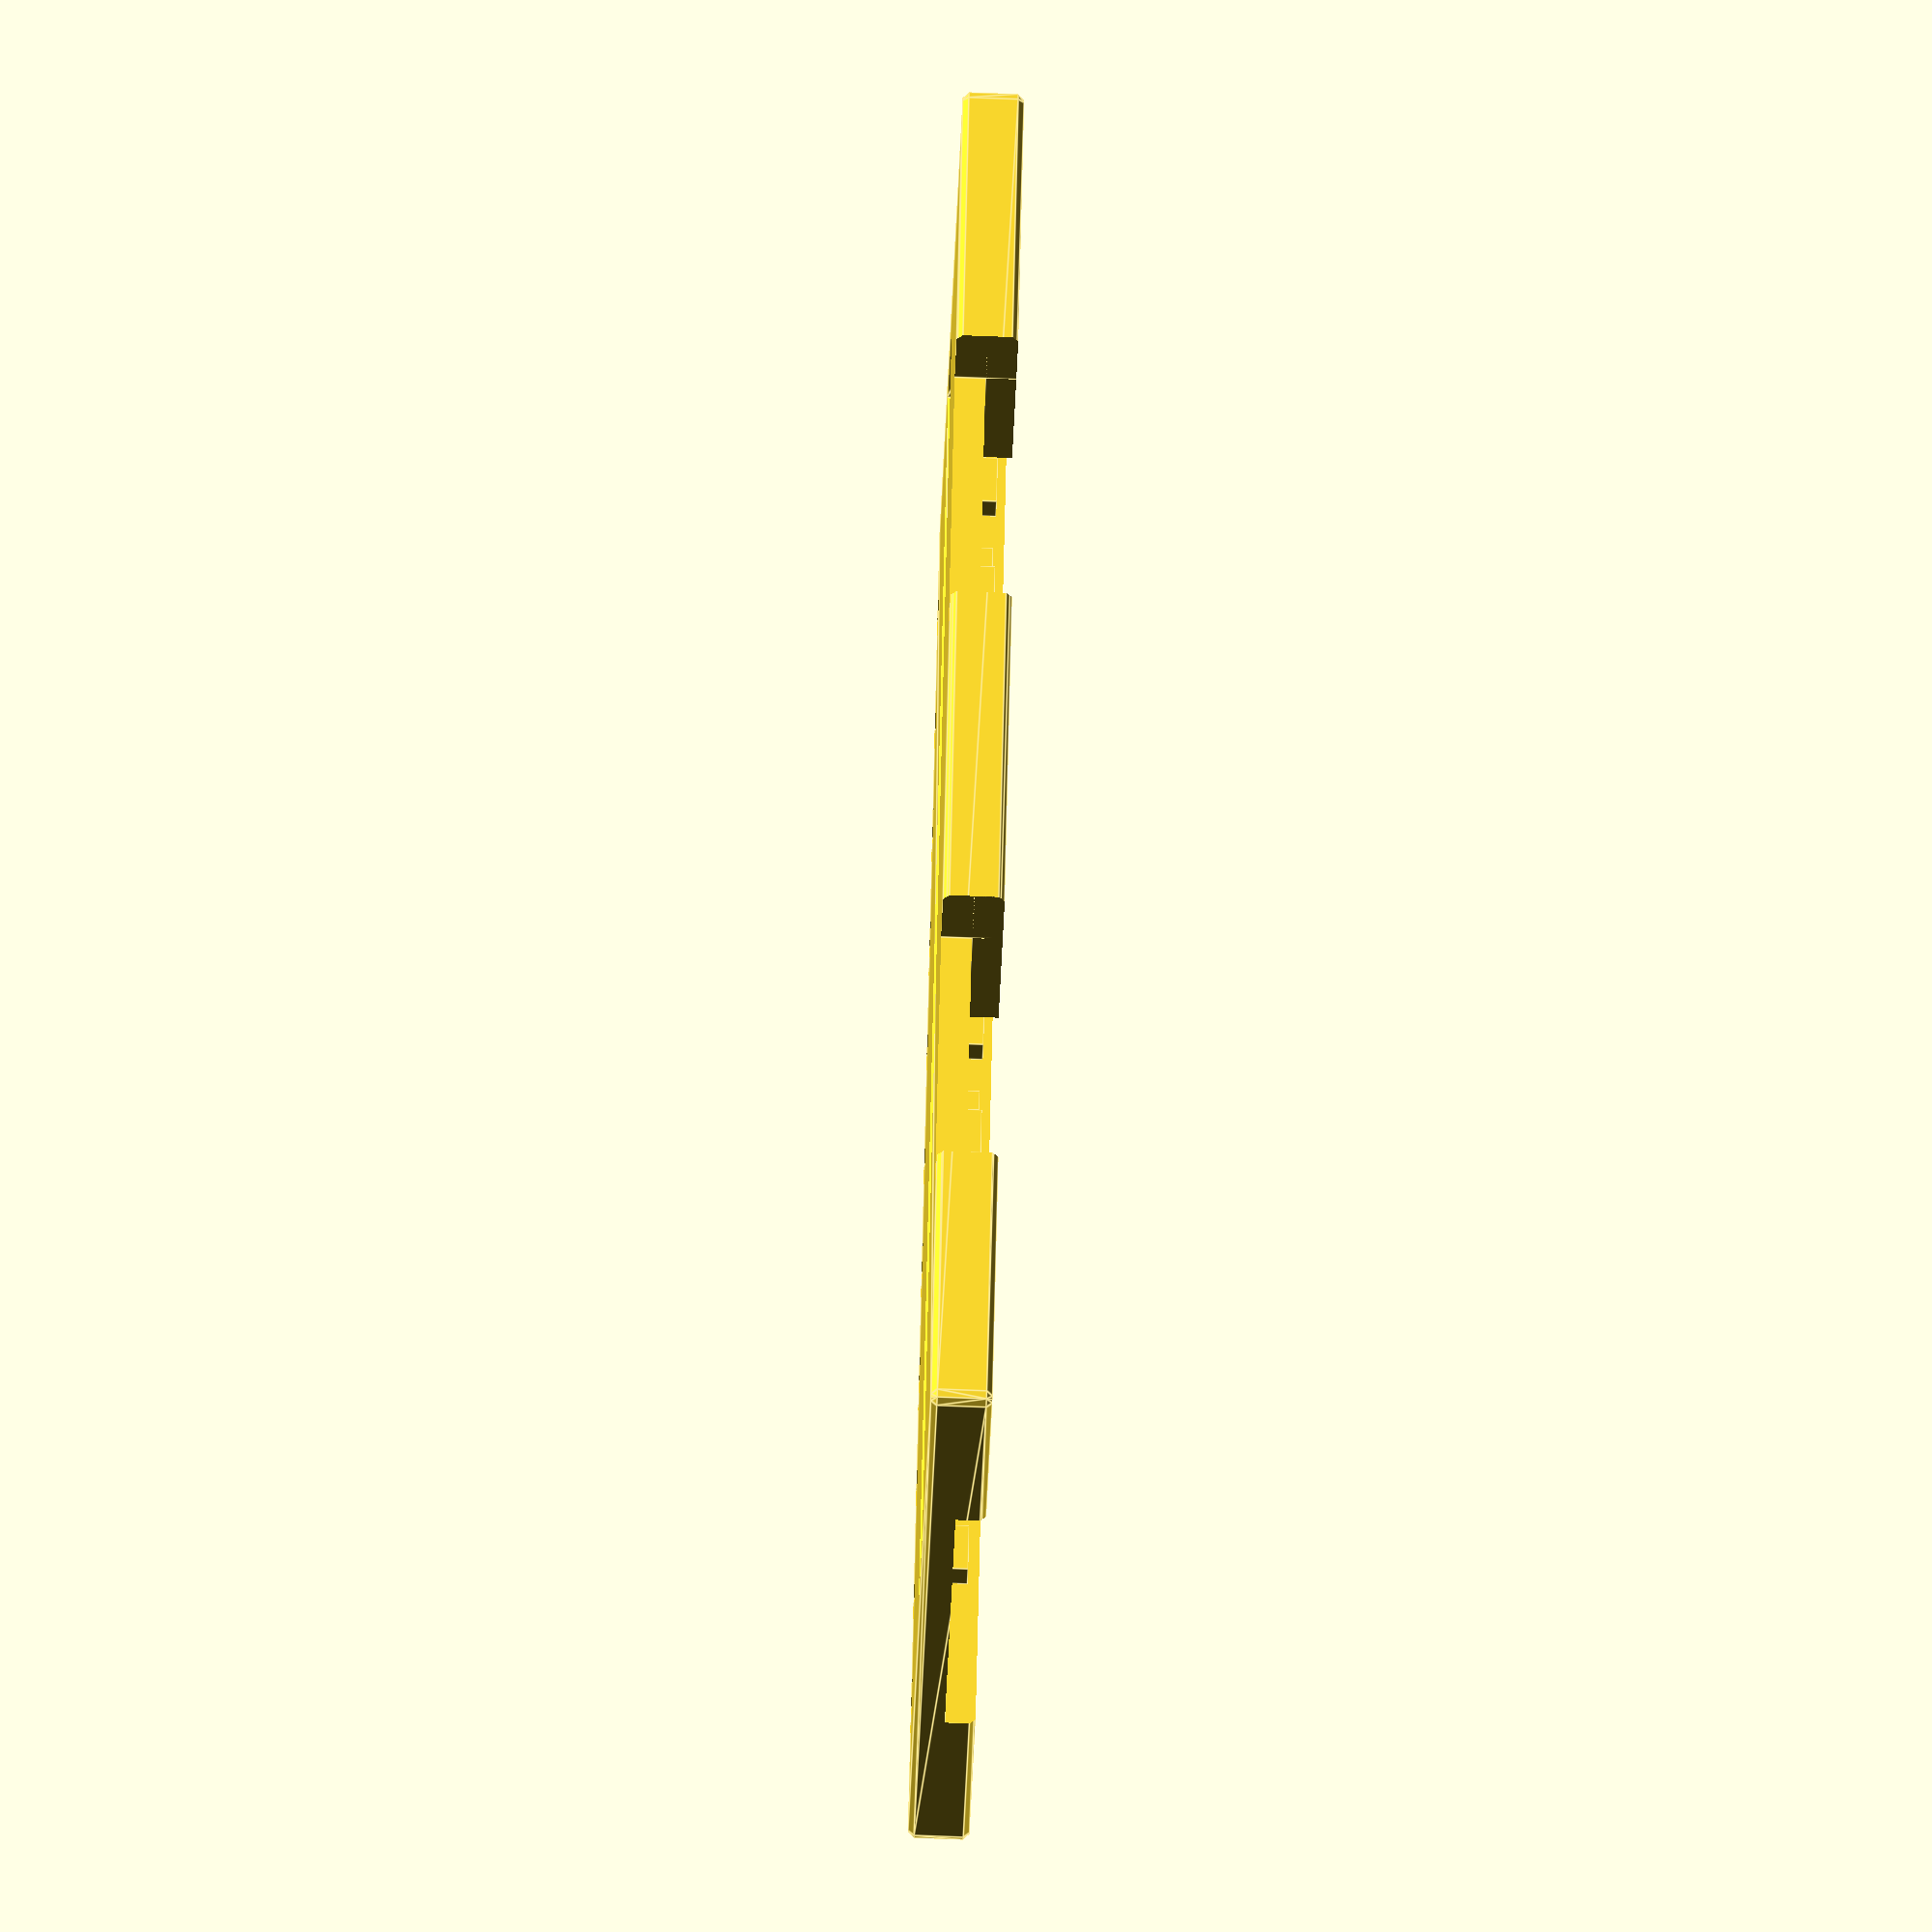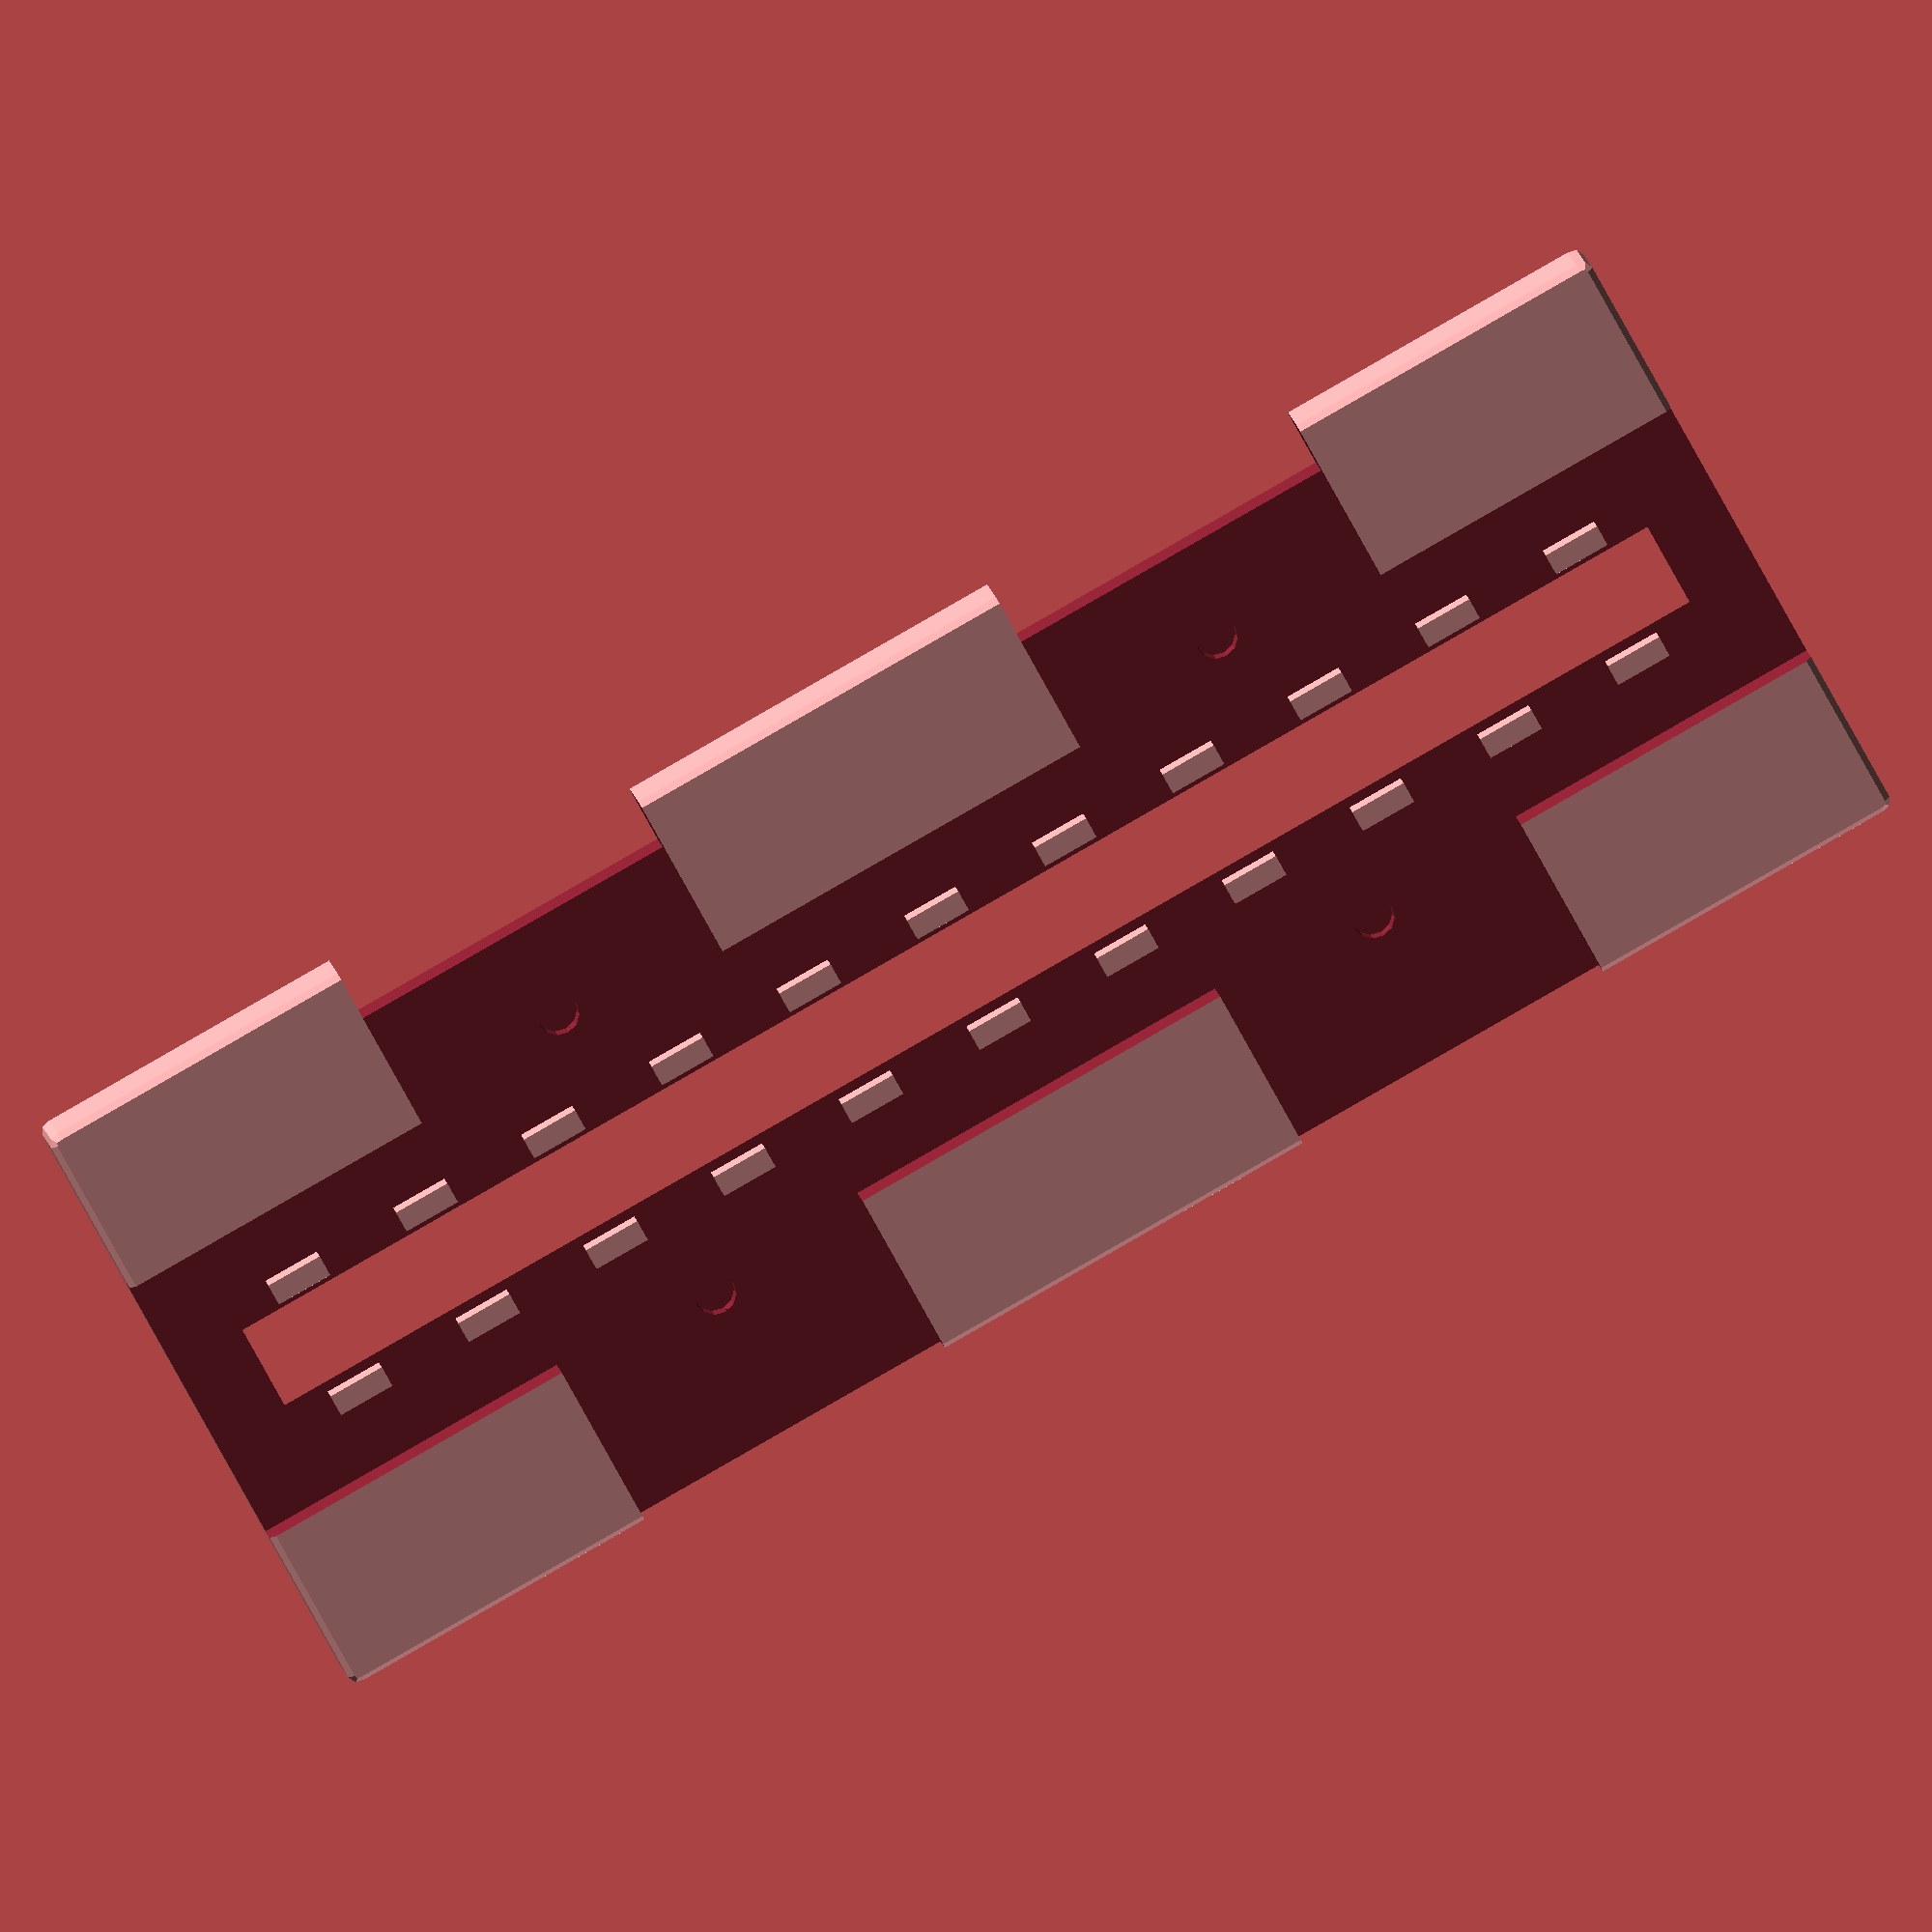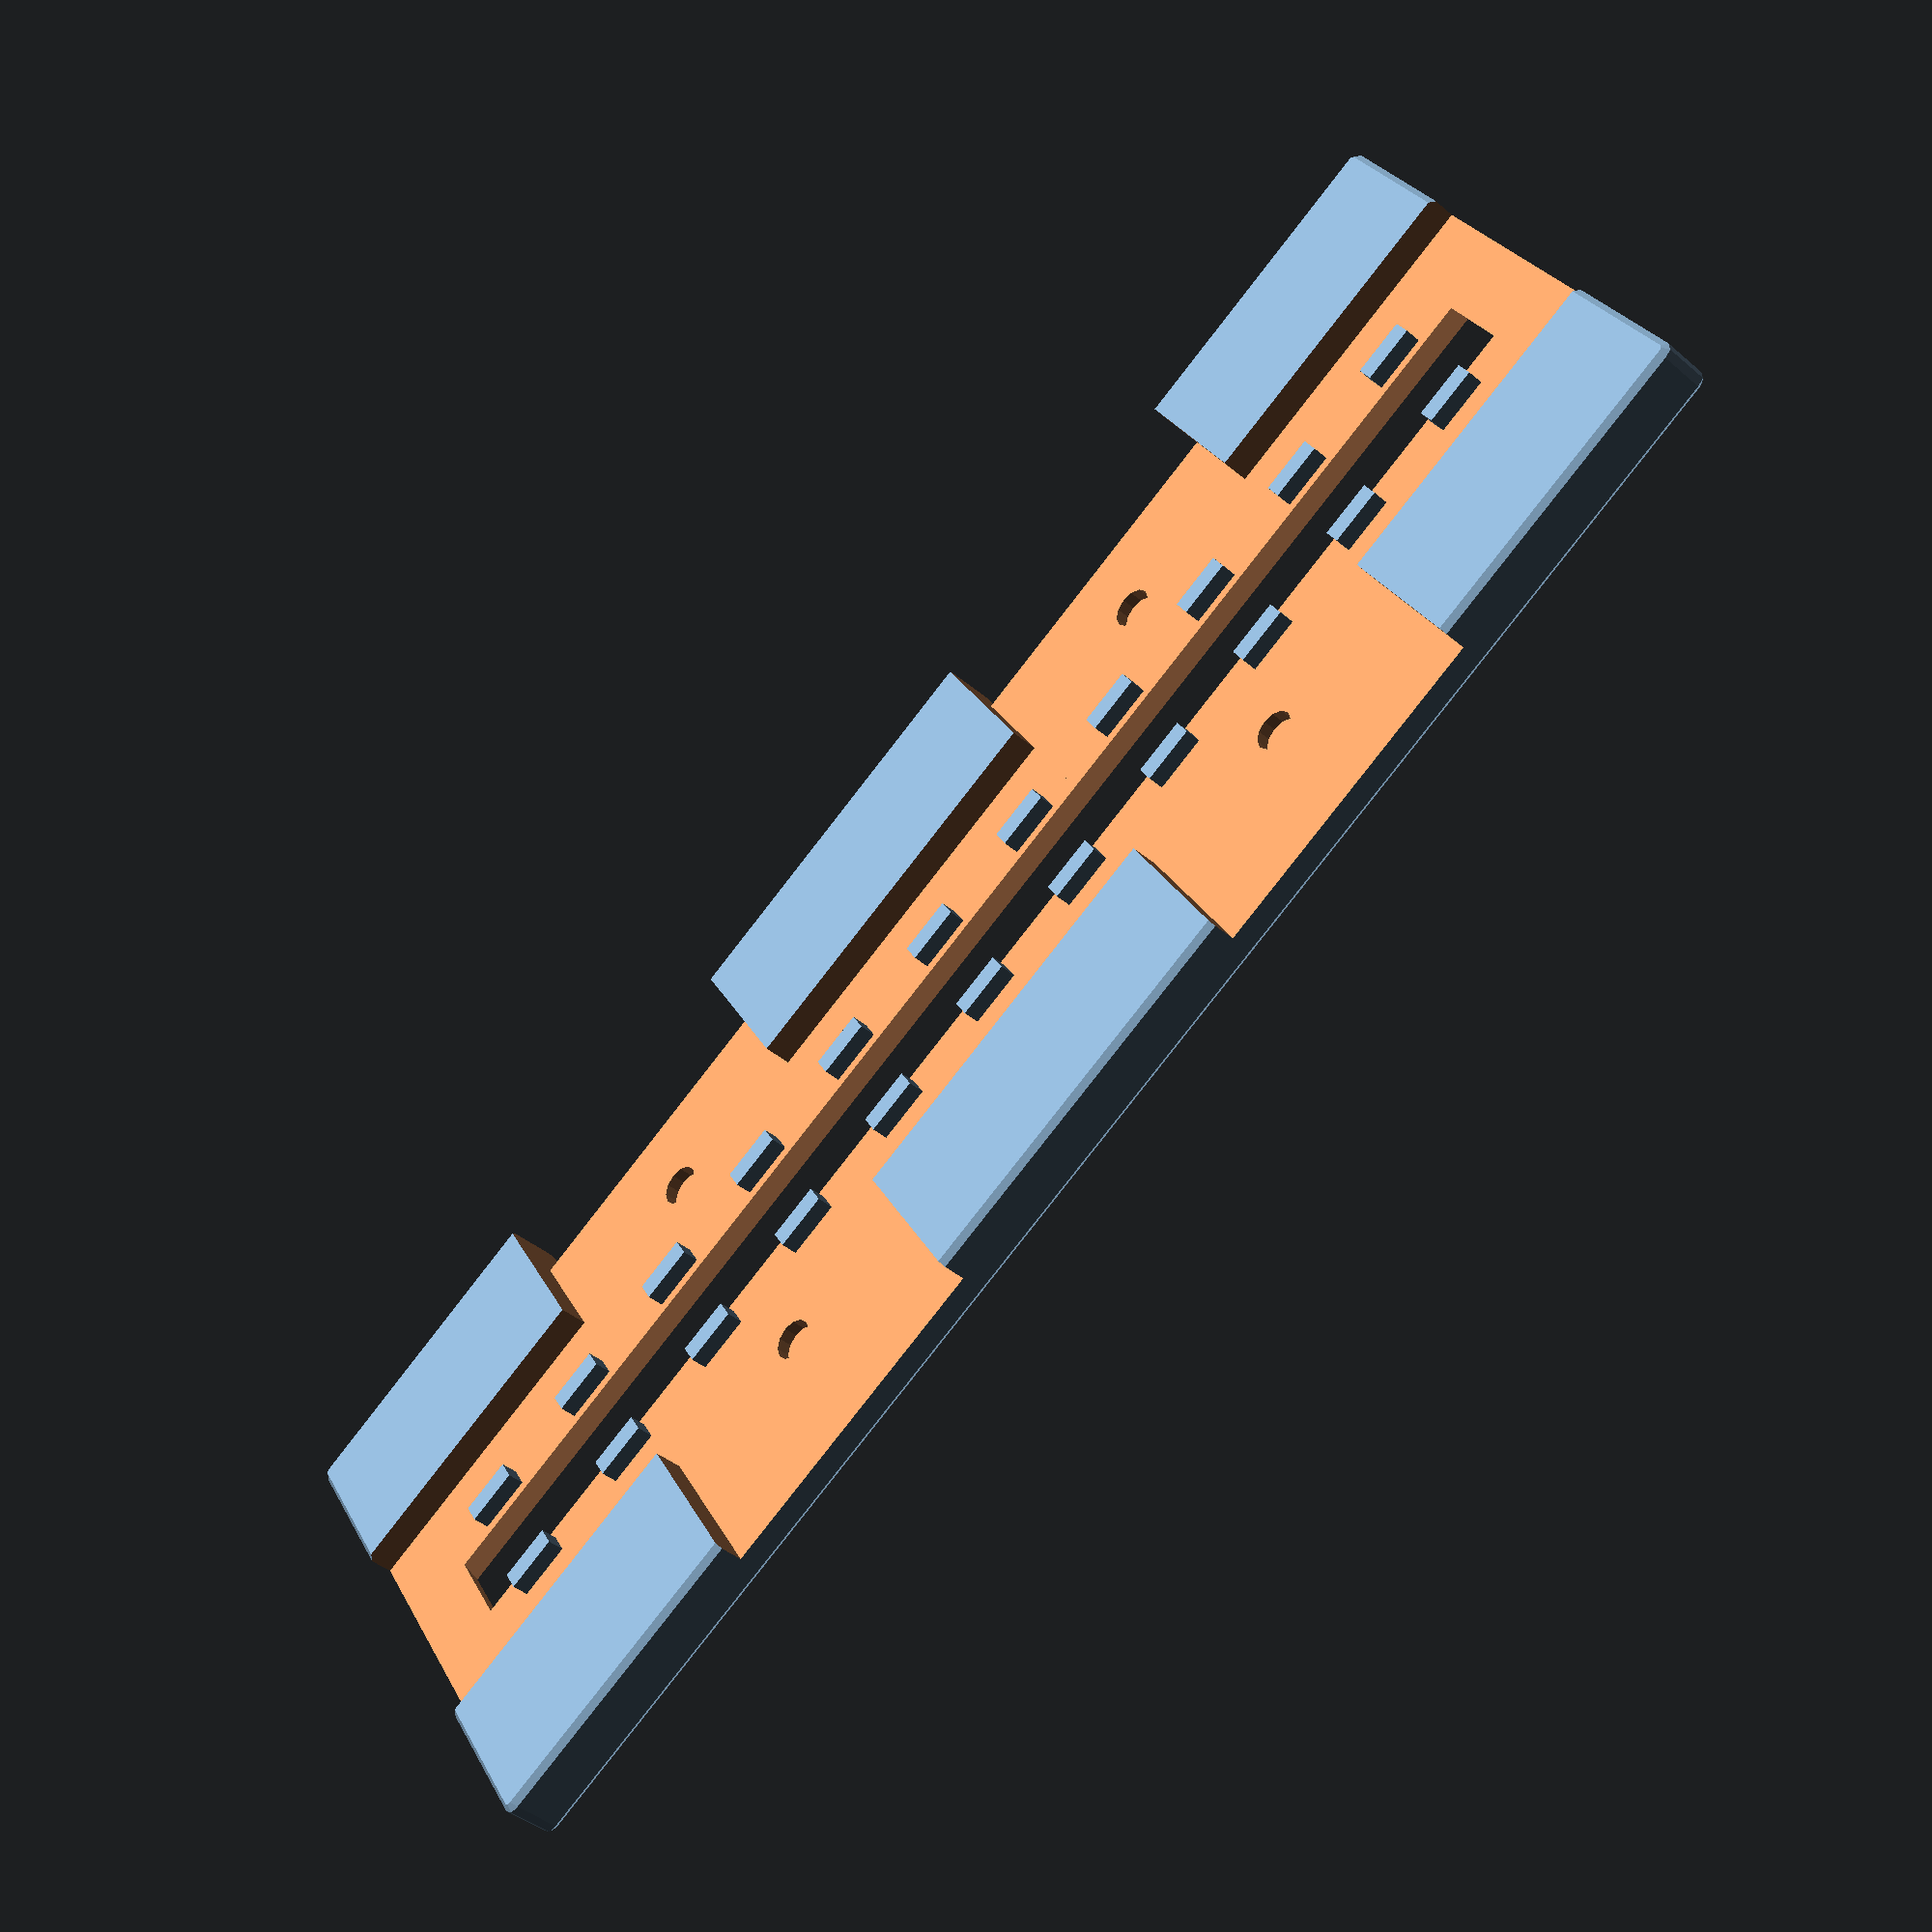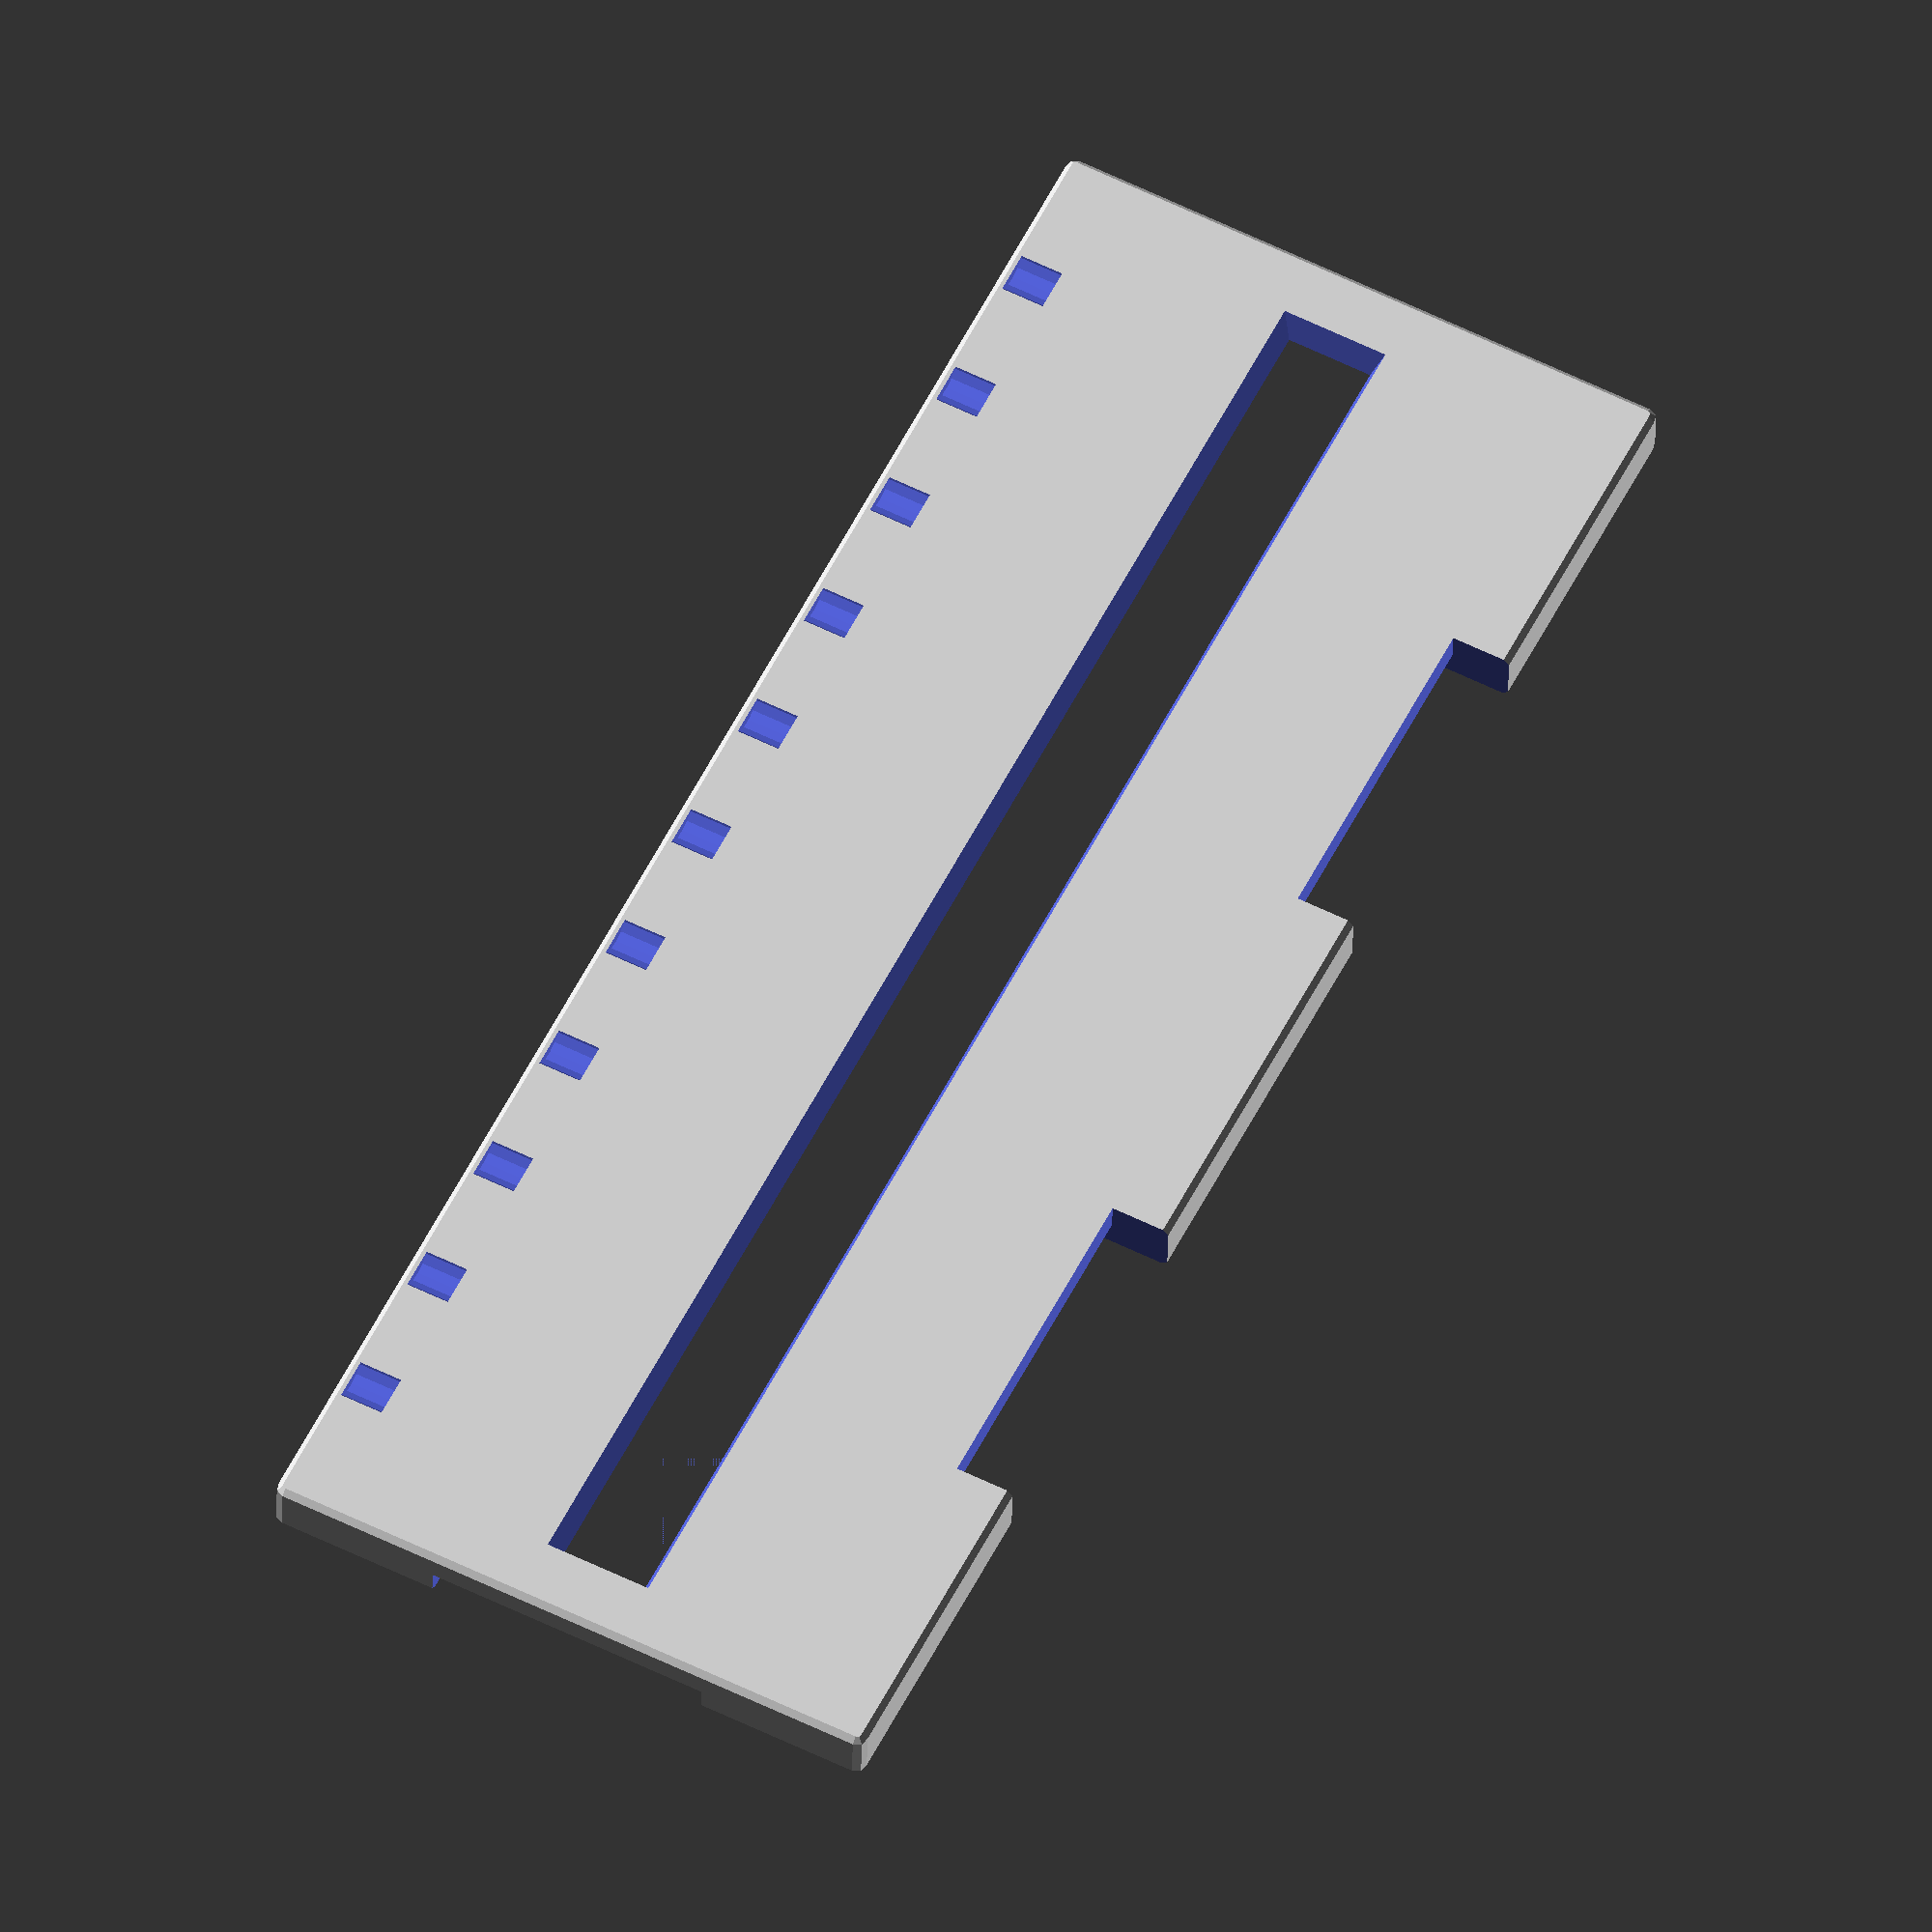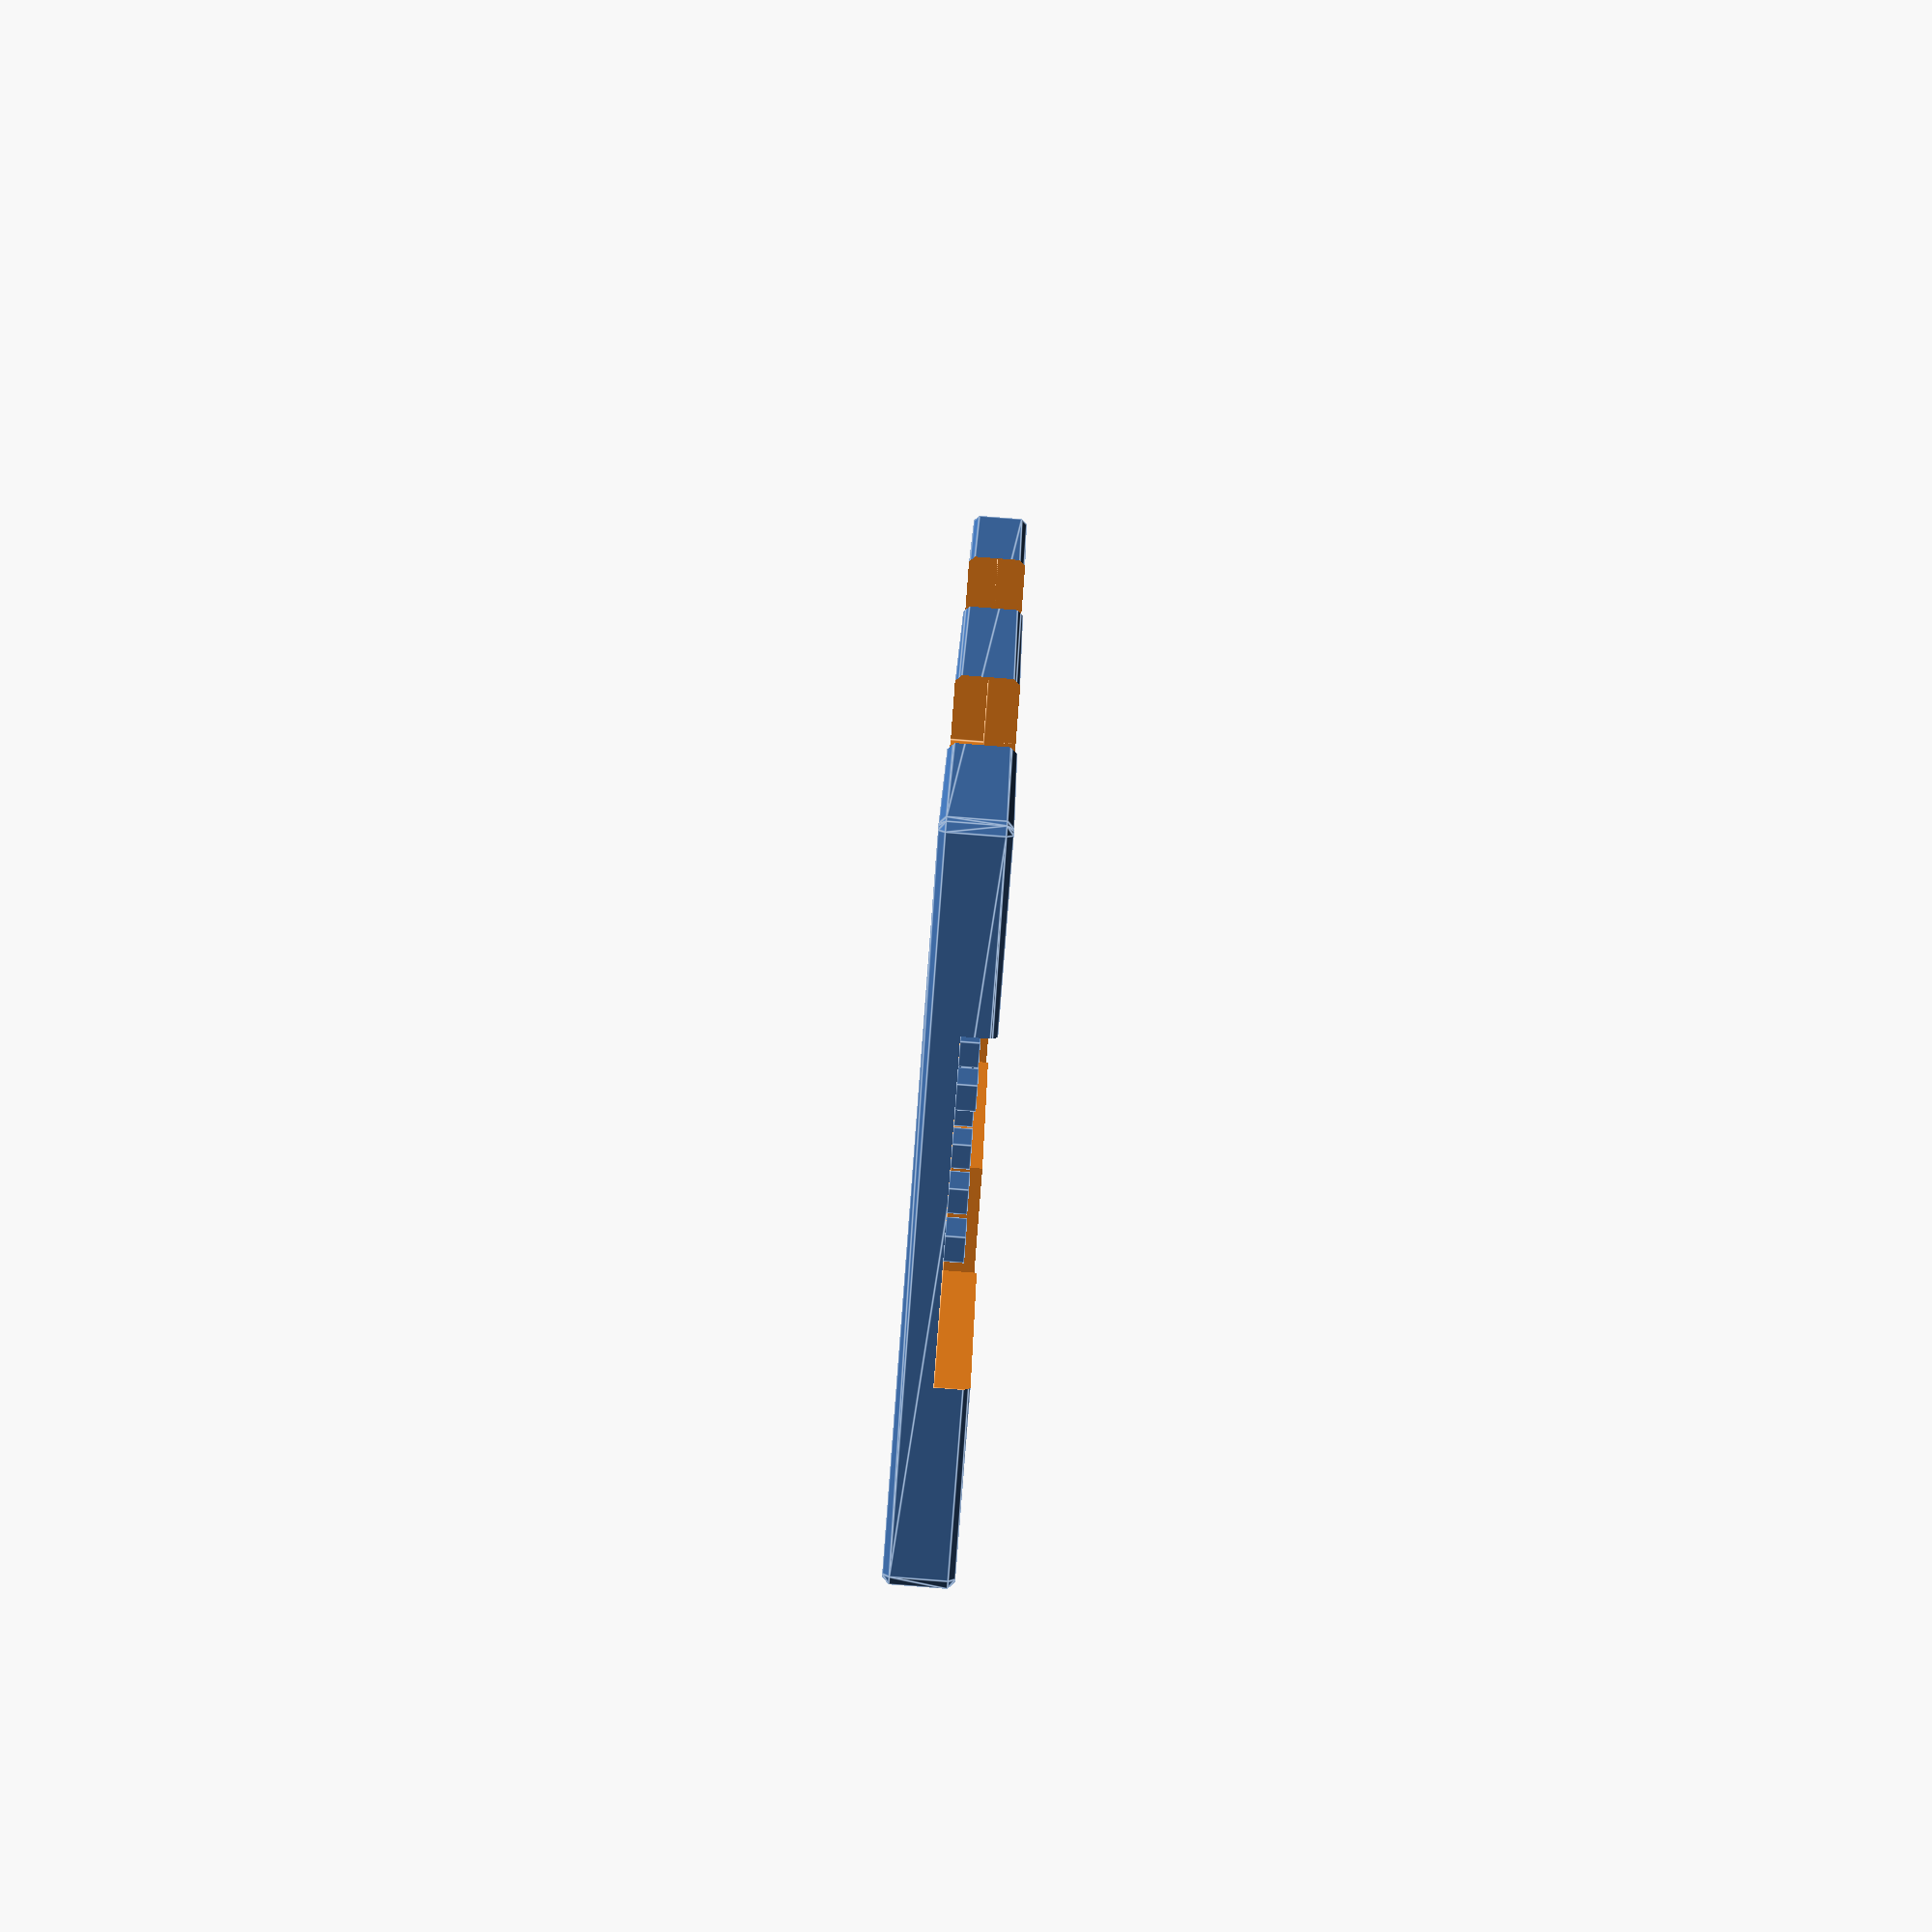
<openscad>
// -*- mode: SCAD ; c-file-style: "ellemtel" ; coding: utf-8 -*-
//
// Holder to scan Minox film strips with a Reflecta ProScan 10T
//
// © 2018 Roland Sieker <ospalh@gmail.com>
// Licence: CC-BY-SA 4.0


/* [Global] */


// … to preview. You will get both parts when you click “Create Thing”.
part = "halter"; // [halter: film holder, einsatz: film holder clamp]

// Set this to “render” and click on “Create Thing” when done with the setup.
preview = 1; // [0:render, 1:preview]

/* [Holder] */

// Width of the holder. This one and the next one are the two values you do need to set up for your scanner. Preset is for a Reflecta proScan. Maybe subtract half a millimtre for a better fit.
holder_width = 58.4;  // [20:0.1:150]

// Height or thickness of the holder. See above. You know they were too high when you need a mallet to go from one image to the next…
holder_thickness = 5.6;  // [3:0.1:10]

// How many exposures on the longest strips you want to fit into this. Make sure the resulting holder still fits onto your print bed.
images_per_strip = 11;  // [1:1:20]

/* [Magnets] */

// Diameter of the magnet hole. Add clearance by hand here. Set to 0 for no magnet holes.
magnet_diameter = 3.8;  // [0:0.1:15]
// Height or thickness of the magnet. Make sure to use magnets flat enough to fit.
magnet_height = 1;  // [0.5:0.1:3]

/* [Hidden] */

// Das ganze Filmgrößen-Geraffel wieder verstecken: ein thing pro
// Film. Teil der Automatik (mit/ohne Stege, Lang-oder Kurzkerbe) sind so
// halbwegs inaktiv.


// Width of the film
film_width = 9.2;  // [8:0.1:70]
// Length from the left edge of an exposure to its right edge
image_width = 13; // [8:0.1:100]
// Length from one point (e.g. left edge) of one exposure to the same point of the next exposure. This minus the image width is used for the vertical ridges, if it’s positive.
image_pitch = 13; // [0:0.1:110]
// Size of an exposure from bottom to top.
image_height = 8; // [7:0.1:68]


bildabstand = max(image_pitch, image_width);
l_filmsteg = max(0, bildabstand-image_width);

r_r = 1.0;  // Rundungsradius

// Auch wichtig:
l_zk = 4;  // Länge Zentrierkerbe
b_zk = 4;  // Breite Zentrierkerbe
h_zk = 1.2;  // Tiefe der Zentrierkerbe
w_zk = 1;  // Wand bzw Abstand der Zentrierkerbe vom Rand



l_griff = 30;
o_griff = 30;
w_griff = 5;
magnet_y_off = 0;  // Abstand Magnet vom Einsatz

kurzsteg_grenze = 1;  // Weniger als 1 mm pro Seite: Kurzstege

mit_langsteg = ( ((film_width-image_height)/2) >= kurzsteg_grenze);


w_steg = 2;  // Breite für Stücke, die den Film zentrieren.
l_kurzsteg = 0.4*bildabstand;  // Länge für Stücke, die den Film zentrieren,
// wenn wier keine Fensterstege machen



w_schraeg = 1;  // Breite der Abschrägung rund um die Filmfenster




// *******************************************************
// Extra parameters. These can be changed reasonably safely.


w = 1.8;  // Wall width
p = 1.2;  // Bottom, top plate height
c = 0.6;  // Clearance
c_z = 0.3;  // Clearance in z direction. Mostly for the magnet hole and centering ridge
angle = 60; // Overhangs much below 60° are a problem for me


// Halbwegs wichtig
h_steg = 1.6;  // Höhe für Stücke, die den Film zentrieren.
h_nut = h_steg + c_z;  // Tiefe für Stücke, auf denen der Film nicht aufliegt



// *******************************************************
// Some shortcuts. These shouldn’t be changed

tau = 2 * PI;  // π is still wrong. τ = circumference ÷ r

xy_factor = 1/tan(angle);
// To get from a height to a horizontal width inclined correctly
z_factor = tan(angle);  // The other way around

some_distance = 1.2 * holder_width;
ms = 0.01;  // Muggeseggele.

// fn for differently sized objects and fs, fa; all for preview or rendering.
pna = 40;
pnb = 15;
pa = 5;
ps = 1;
rna = 180;
rnb = 30;
ra = 1;
rs = 0.1;
function na() = (preview) ? pna : rna;
function nb() = (preview) ? pnb : rnb;
$fs = (preview) ? ps : rs;
$fa = (preview) ? pa : ra;

l_fenster = bildabstand * images_per_strip;
l_rand = 2 * w_steg + w_schraeg + 2;
w_rand = w_schraeg + 8;
l_ue_a =  l_fenster + 2*l_rand;
w_einsatz = image_height + 2 * w_rand;
h_bd = holder_thickness/2;  // Höhe Boden oder Deckel

to_griff = l_ue_a/2 - o_griff - l_griff/2;



// *******************************************************
// End setup




// *******************************************************
// Generate the parts


print_part();
// filmhalter();
// einsatz();
// preview_parts();
// stack_parts();



module print_part()
{
   if ("halter" == part)
   {
      filmhalter();
   }
   if ("einsatz" == part)
   {
      einsatz();
   }
}

module preview_parts()
{
   filmhalter();
   translate([0, some_distance, 0])
   {
      einsatz();
   }
}

module stack_parts()
{
   // intersection()
   {
       // color("yellow")
      {
         filmhalter();
      }
      translate([0,0,holder_thickness + ms])
      {
         rotate([0,180,0])
         {
            // color("red")
            {
               einsatz();
            }
         }
      }
   }
}

// *******************************************************
// Code for the parts themselves


module filmhalter()
{
   difference()
   {
      basis_filmhalter();
      fenster();
      magnetausschnitte();
      kerben();
   }
   fensterstege();
   bodenstege();
}

module einsatz()
{
   difference()
   {
      union()
      {
         difference()
         {
            basis_einsatz();
            fenster();
         }
         fensterstege();
      }
      einsatzausschnitte();
      // magnetausschnitte(magnet_diameter/2);
      magnetausschnitte();
   }

}


module basis_filmhalter()
{
   translate([0,0,h_bd])
   {
      difference()
      {
         massiver_halter();
         einsatz_ausschnitt(c);
      }
   }
}


module basis_einsatz()
{
   translate([0,0,h_bd])
   {
      intersection()
      {
         massiver_halter();
         rotate([0,180,0])
         {
            einsatz_ausschnitt(0);
         }
      }
   }

}

module massiver_halter()
{
   hull()
   {
      vosp();
      mirror([0,0,1])
      {
         vosp();
      }
   }

   module vosp()
   {
      tosp();
      mirror([0,1,0])
      {
         tosp();
      }
   }
   module tosp()
   {
      osp();
      mirror([1,0,0])
      {
         osp();
      }

   }

   module osp()
   {
      translate([l_ue_a/2-r_r, holder_width/2-r_r, holder_thickness/2-r_r])
      {
         sphere(r=r_r);
      }
   }
}


module einsatz_ausschnitt(ec)
{
   translate([0, 0, holder_thickness])
   {
      cube([l_ue_a+2*ms, w_einsatz + ec, 2*holder_thickness], center=true);
      grip_cut();
      mirror()
      {
         grip_cut();
      }
   }
   module grip_cut()
   {
      translate([to_griff, 0, 0])
      {
         cube([l_griff + ec, holder_width + 2*ms, 2*holder_thickness], center=true);
         translate([0, -holder_width/2, 0])
         {
            cube([l_griff + ec, 2*w_griff+2*ec, 4*holder_thickness], center=true);
         }
      }
   }
}

module fenster()
{
   translate([0, 0, h_bd])
   {
      hull()
      {
         translate([0,0,-0.5+ms])
         {
            cube([l_fenster, image_height, 1], center=true);
         }
         translate([0,0,-h_bd-0.5-ms])
         {
            cube(
               [l_fenster+2*w_schraeg, image_height+2*w_schraeg, 1], center=true);
         }
      }

   }
}


module magnetausschnitte()
{
   if (magnet_diameter > 0 && magnet_height > 0)
   {
      magnetausschnitt(1, 1);
      magnetausschnitt(-1, 1);
      magnetausschnitt(1, -1);
      magnetausschnitt(-1, -1);
   }
}

module magnetausschnitt(xf, yf)
{
   yo_mag = w_einsatz/2 + magnet_diameter/2 +magnet_y_off;


   // Mittig in den Griffen.
   translate(
      [xf * (to_griff), yf * (yo_mag), h_bd - magnet_height-c_z + ms])
   {
      cylinder(d=magnet_diameter, h=magnet_height+c_z);  // N.B. Spiel ist schon im magnet_diameter
      // eingerechnet
   }
}

module bodenstege()
{
   translate([0, 0, -ms+h_steg/2+h_bd])
   {
      if (mit_langsteg)
      {
         langbodensteg();
         rotate(180)
         {
            langbodensteg();
         }
      }
      else
      {
         kurzbodenstege();
         rotate(180)
         {
            kurzbodenstege();
         }
      }
   }
   module langbodensteg()
   {
      translate([0,w_steg/2+film_width/2+c/2, 0])
      {
         cube([l_fenster, w_steg, h_steg], center=true);
      }
   }
   module kurzbodenstege()
   {
      for (i=[0:images_per_strip-1])
      {
         translate([-l_fenster/2 + (0.5 + i) * bildabstand, w_steg/2+film_width/2+c/2, 0])
         {
            cube([l_kurzsteg, w_steg, h_steg], center=true);
         }
      }
   }
}

module einsatzausschnitte()
{
   translate([0, 0, h_bd + ms-h_nut/2])
   {
      if (mit_langsteg)
      {
         langausschnitt();
         rotate(180)
         {
            langausschnitt();
         }
      }
      else
      {
         kurzausschnitte();
         rotate(180)
         {
            kurzausschnitte();
         }
      }
   }
   module langausschnitt()
   {
      translate([0,w_steg/2+film_width/2+c/2,0])
      {
         cube([l_fenster+6*c, w_steg+2*c, h_nut], center=true);
      }
   }
   module kurzausschnitte()
   {
      for (i=[0:images_per_strip-1])
      {
         translate([-l_fenster/2 + (0.5 + i) * bildabstand, w_steg/2+film_width/2+c/2-film_width/4 + image_height/4, 0])
         {
            cube([l_kurzsteg+2*c, w_steg+2*c+film_width/2 - image_height/2, h_nut], center=true);
         }
      }
   }
}


module fensterstege()
{
   if (l_filmsteg > 0)
   {
      for (i=[1:images_per_strip-1])
      {
         translate([-l_fenster/2 + i * bildabstand, 0, h_bd/2-ms])
         {
            cube([l_filmsteg, image_height+2*w_schraeg + 2*ms ,h_bd], center=true);
         }
      }
   }
}

module kerben()
{
   // Den Radius der Zentrierkerbe kann mensch per Pythagoras bestimmen.
   // Hypothenuse = r_zk
   // 1. Kathete = l_zk/2
   // 2. Kathete = r_zk - h_zk
   // h_zk > 0
   // r_zk * r_zk = l_zk * l_zk / 4 + r_zk * r_zk - 2 * r_zk * h_zk + h_zk * h_zk
   // 0 = l_zk * l_zk / 4 - 2 * r_zk * h_zk + h_zk * h_zk
   // 2 * r_zk * h_zk =
   r_zk = (l_zk * l_zk / 4 + h_zk * h_zk) / (2 * h_zk);
   for (i=[0:images_per_strip-1])
   {
      translate(
         [-l_fenster/2 + i * bildabstand + bildabstand/2, holder_width/2 - w_zk, h_zk-r_zk])
      {
         rotate([90,0,0])
         {
            cylinder(r=r_zk, h=b_zk);
         }
      }
   }

}

</openscad>
<views>
elev=249.0 azim=243.4 roll=272.3 proj=o view=edges
elev=164.8 azim=331.8 roll=190.0 proj=o view=wireframe
elev=220.7 azim=328.5 roll=136.1 proj=p view=solid
elev=212.2 azim=243.3 roll=1.0 proj=o view=wireframe
elev=270.2 azim=256.5 roll=274.4 proj=p view=edges
</views>
